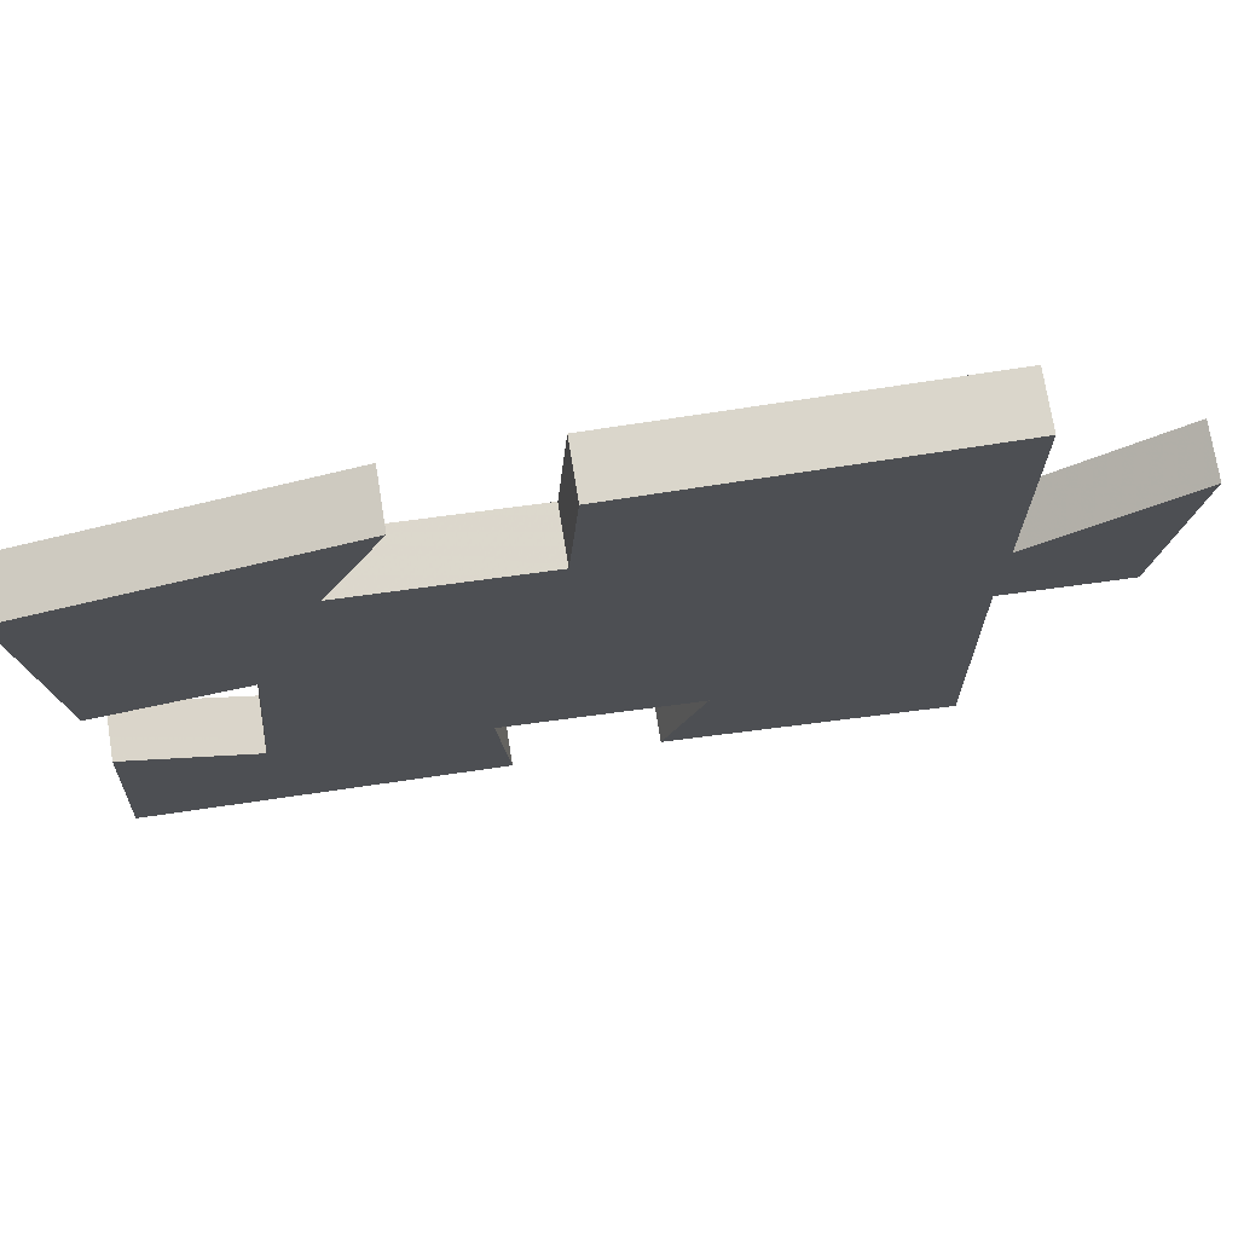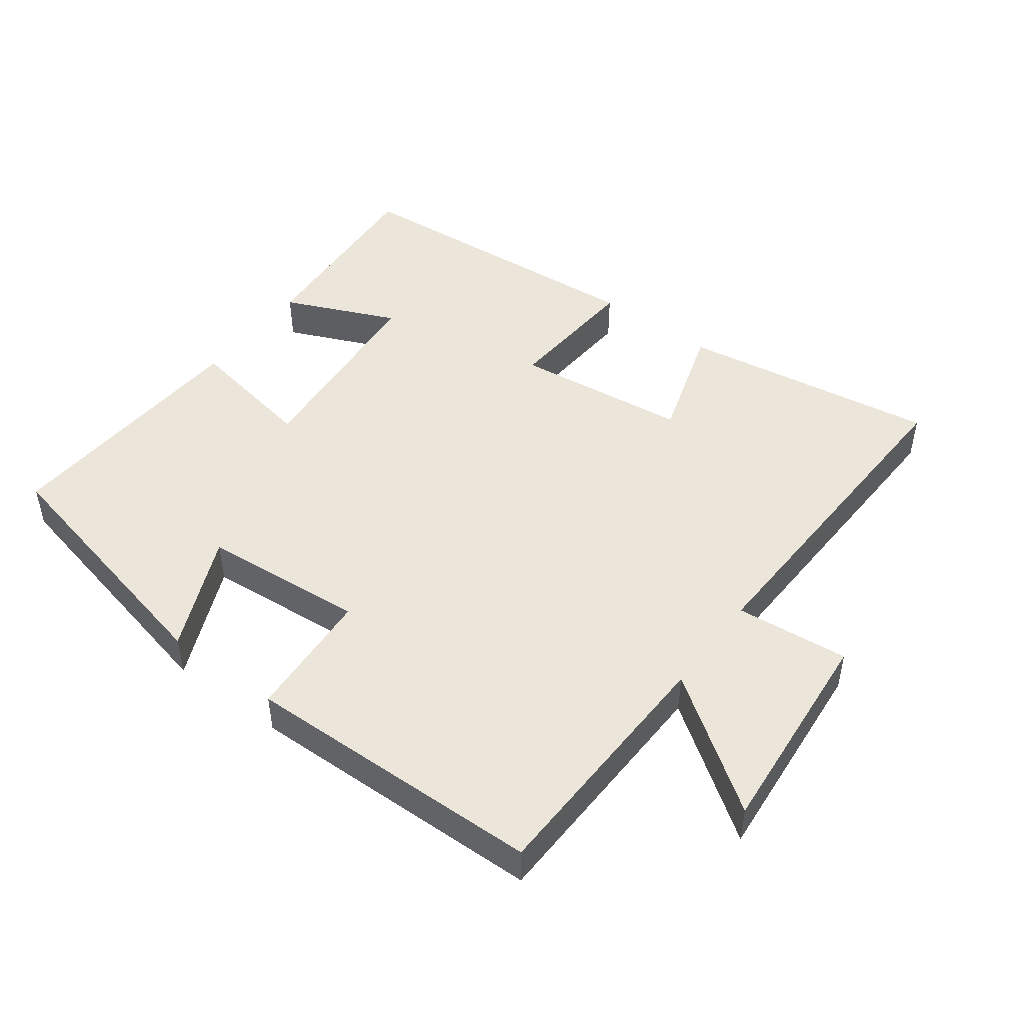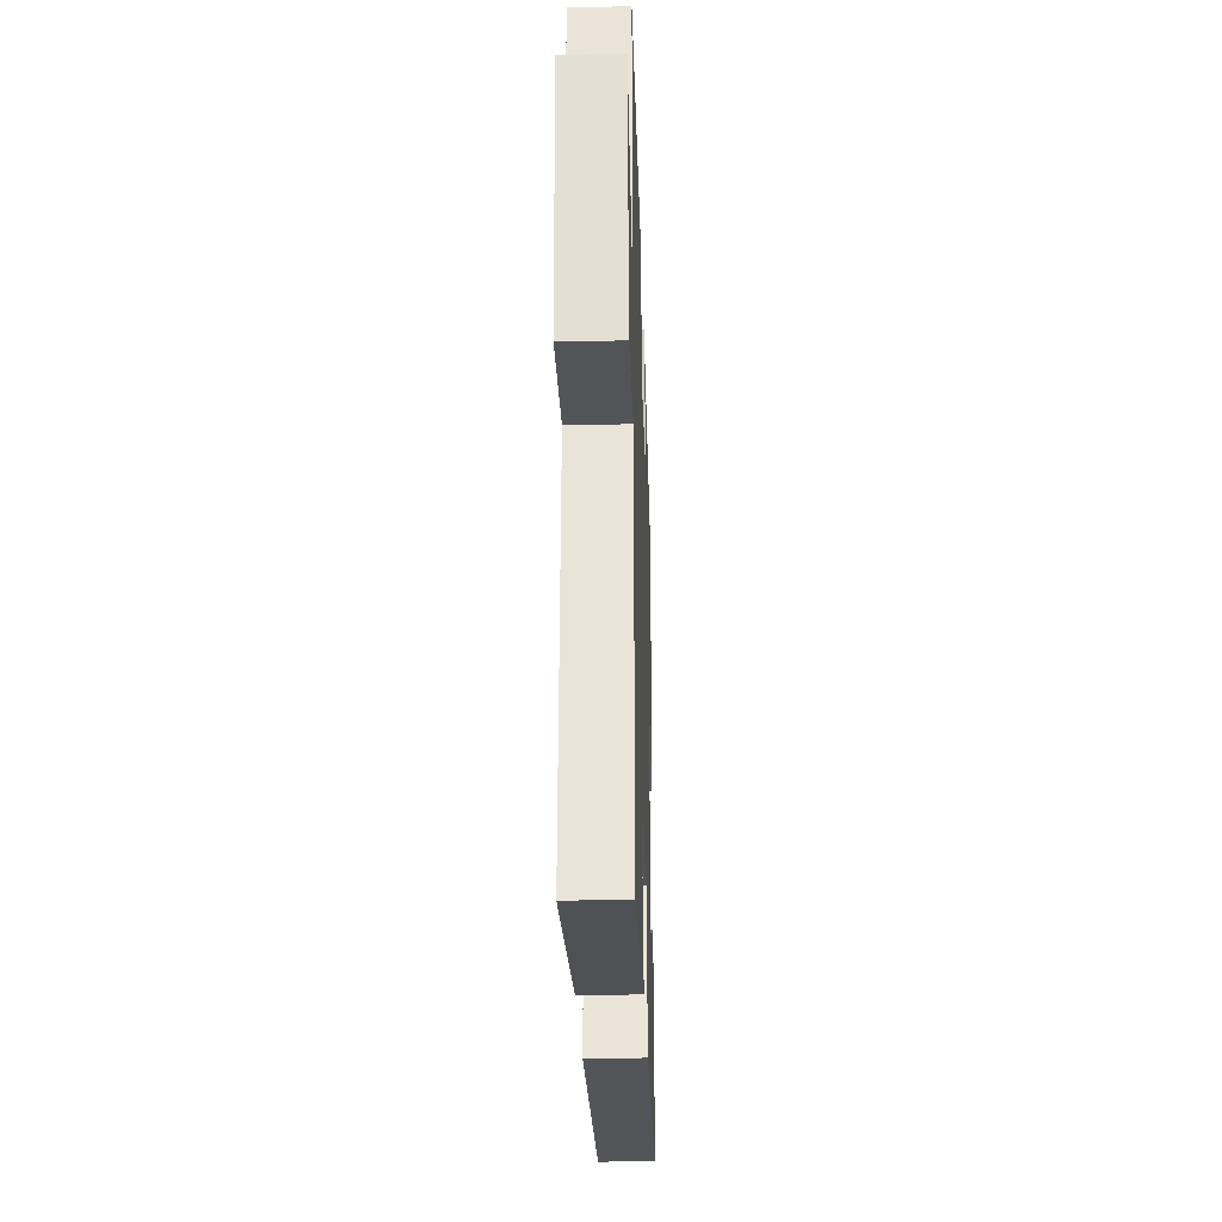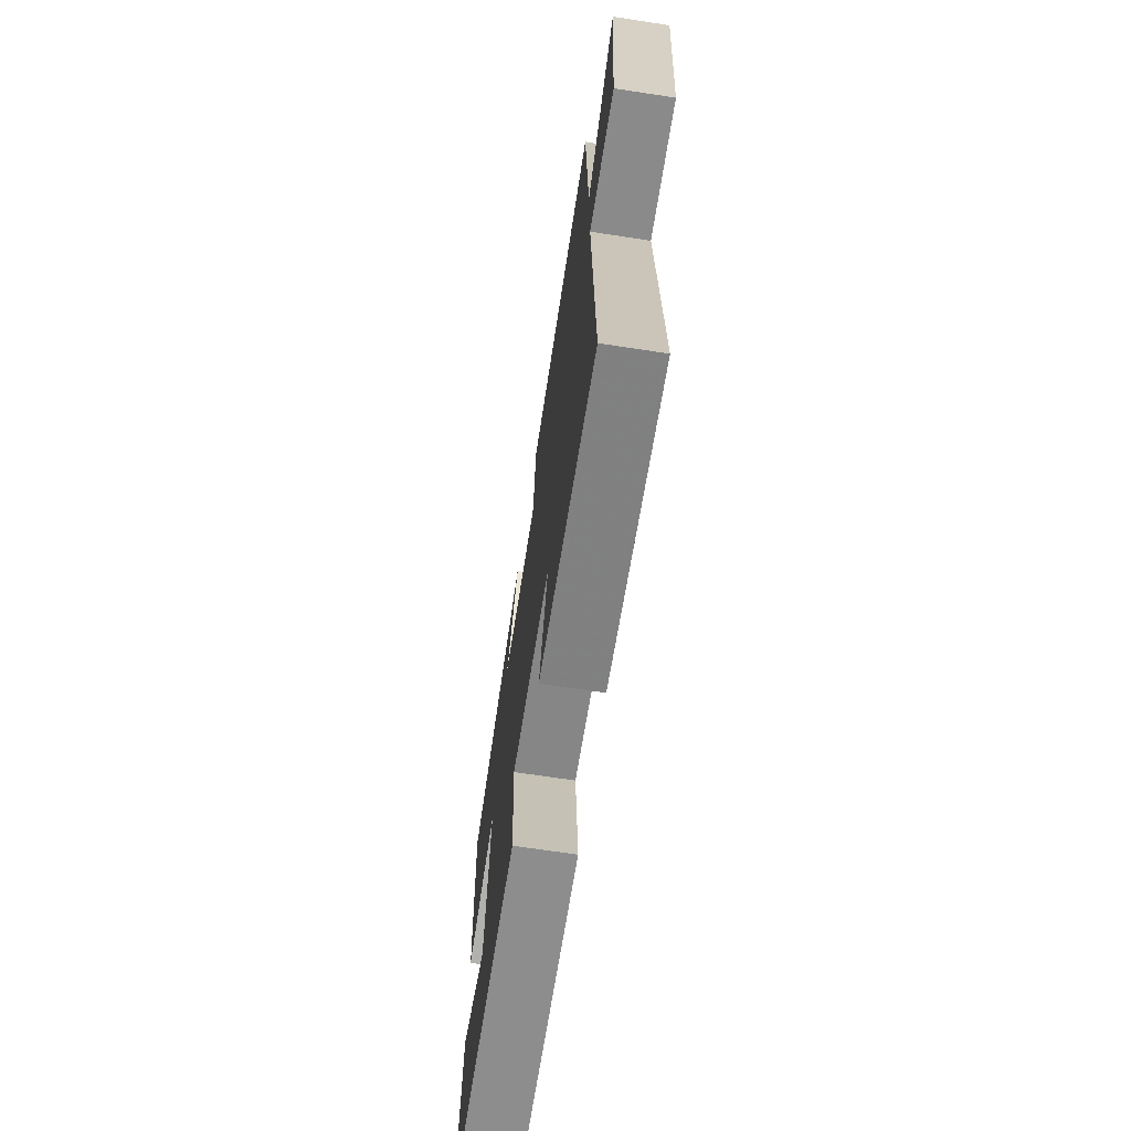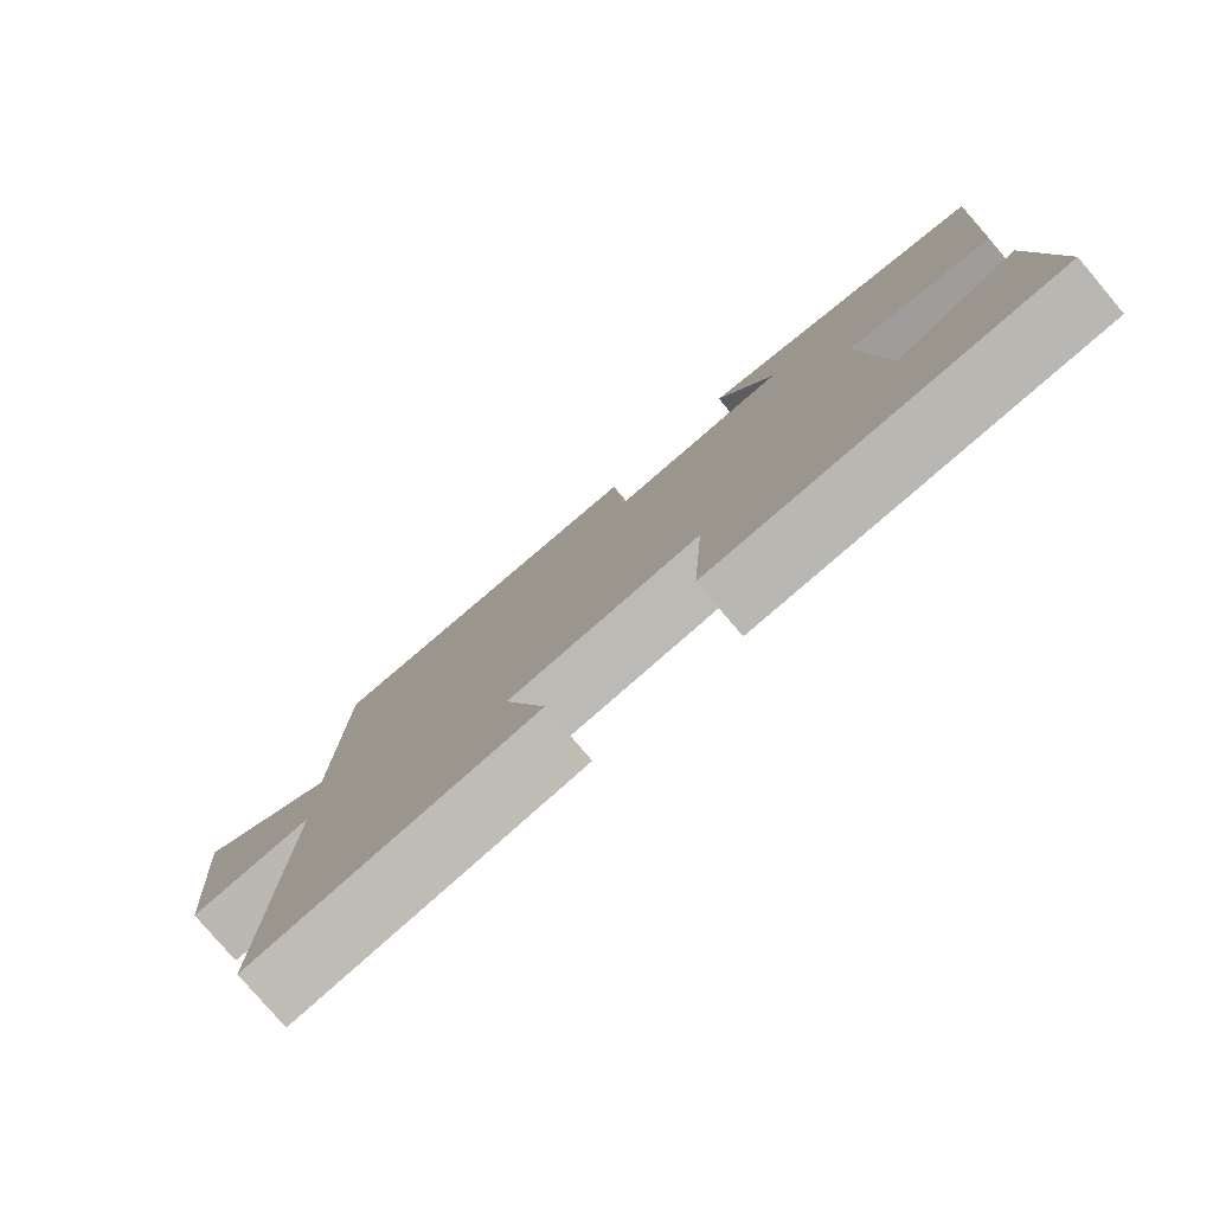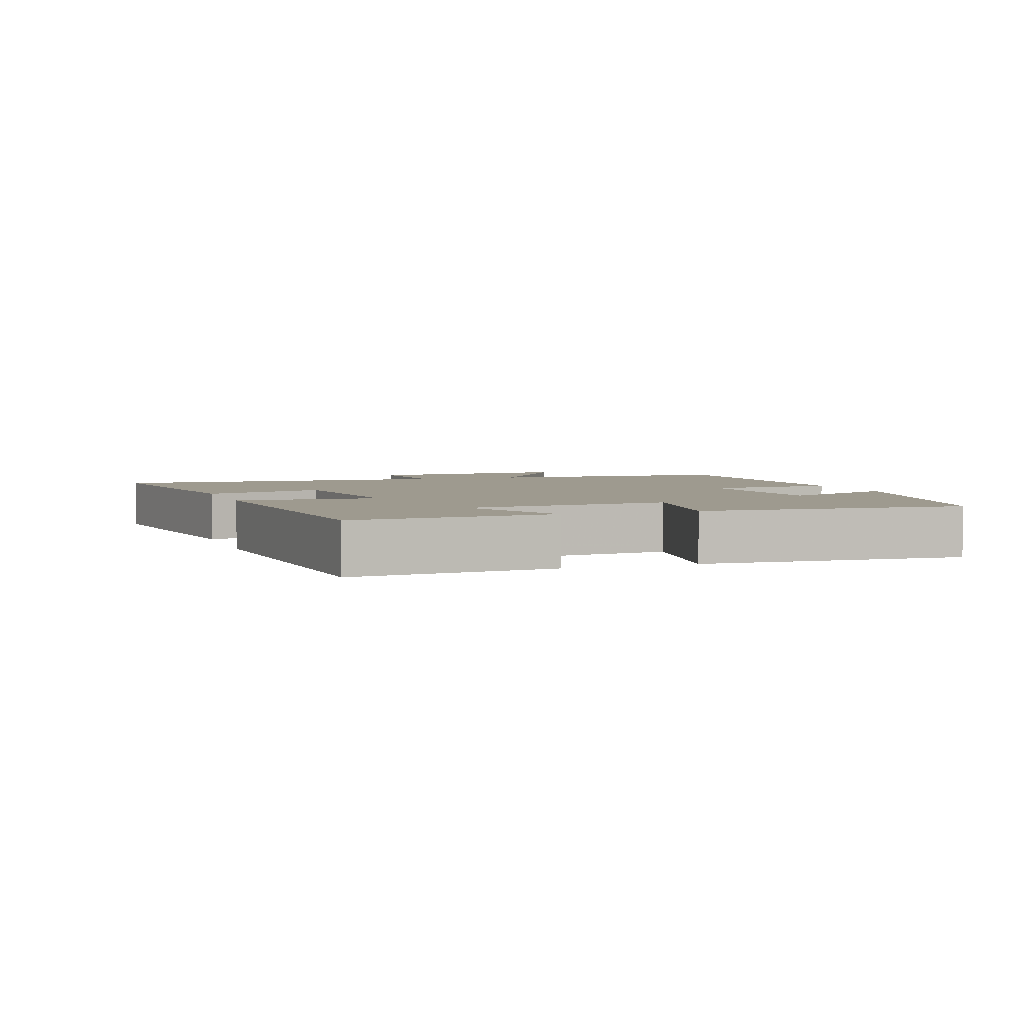
<metadata>
{"format":"obj","ext":"obj","renderer":"f3d","projection":"perspective","resolution":1024,"background":"white","views":[{"elev":74.2,"azim":-9.2,"up":"+Z"},{"elev":47.3,"azim":36.8,"up":"+Y"},{"elev":-28.8,"azim":91.8,"up":"+Z"},{"elev":-68.9,"azim":81.3,"up":"+Z"},{"elev":-78.8,"azim":-139.7,"up":"+Z"},{"elev":3.6,"azim":-109.4,"up":"+Y"}]}
</metadata>
<code>
v 0.49 0.07 0.49
v 0.5 0.07 0.114
v 0.696 0.07 0.252
v 0.668 0.07 -0.064
v 0.5 0.07 -0.048
v 0.517 0.07 -0.558
v 0.134 0.07 -0.5
v 0.19 0.07 -0.323
v -0.068 0.07 -0.293
v -0.054 0.07 -0.5
v -0.522 0.07 -0.465
v -0.5 0.07 -0.169
v -0.333 0.07 -0.242
v -0.305 0.07 0.06
v -0.5 0.07 0.025
v -0.523 0.07 0.412
v -0.134 0.07 0.5
v -0.211 0.07 0.326
v 0.031 0.07 0.306
v 0.044 0.07 0.5
v 0.49 0 0.49
v 0.5 0 0.114
v 0.696 0 0.252
v 0.668 0 -0.064
v 0.5 0 -0.048
v 0.517 0 -0.558
v 0.134 0 -0.5
v 0.19 0 -0.323
v -0.068 0 -0.293
v -0.054 0 -0.5
v -0.522 0 -0.465
v -0.5 0 -0.169
v -0.333 0 -0.242
v -0.305 0 0.06
v -0.5 0 0.025
v -0.523 0 0.412
v -0.134 0 0.5
v -0.211 0 0.326
v 0.031 0 0.306
v 0.044 0 0.5
f 19 20 1 2
f 18 19 2
f 15 16 17 18
f 14 15 18
f 13 14 18 2
f 10 11 12 13
f 9 10 13
f 8 9 13 2
f 5 6 7 8
f 5 8 2 3
f 3 4 5
f 22 21 40 39
f 22 39 38
f 38 37 36 35
f 38 35 34
f 22 38 34 33
f 33 32 31 30
f 33 30 29
f 22 33 29 28
f 28 27 26 25
f 23 22 28 25
f 25 24 23
f 1 21 22 2
f 2 22 23 3
f 3 23 24 4
f 4 24 25 5
f 5 25 26 6
f 6 26 27 7
f 7 27 28 8
f 8 28 29 9
f 9 29 30 10
f 10 30 31 11
f 11 31 32 12
f 12 32 33 13
f 13 33 34 14
f 14 34 35 15
f 15 35 36 16
f 16 36 37 17
f 17 37 38 18
f 18 38 39 19
f 19 39 40 20
f 20 40 21 1

</code>
